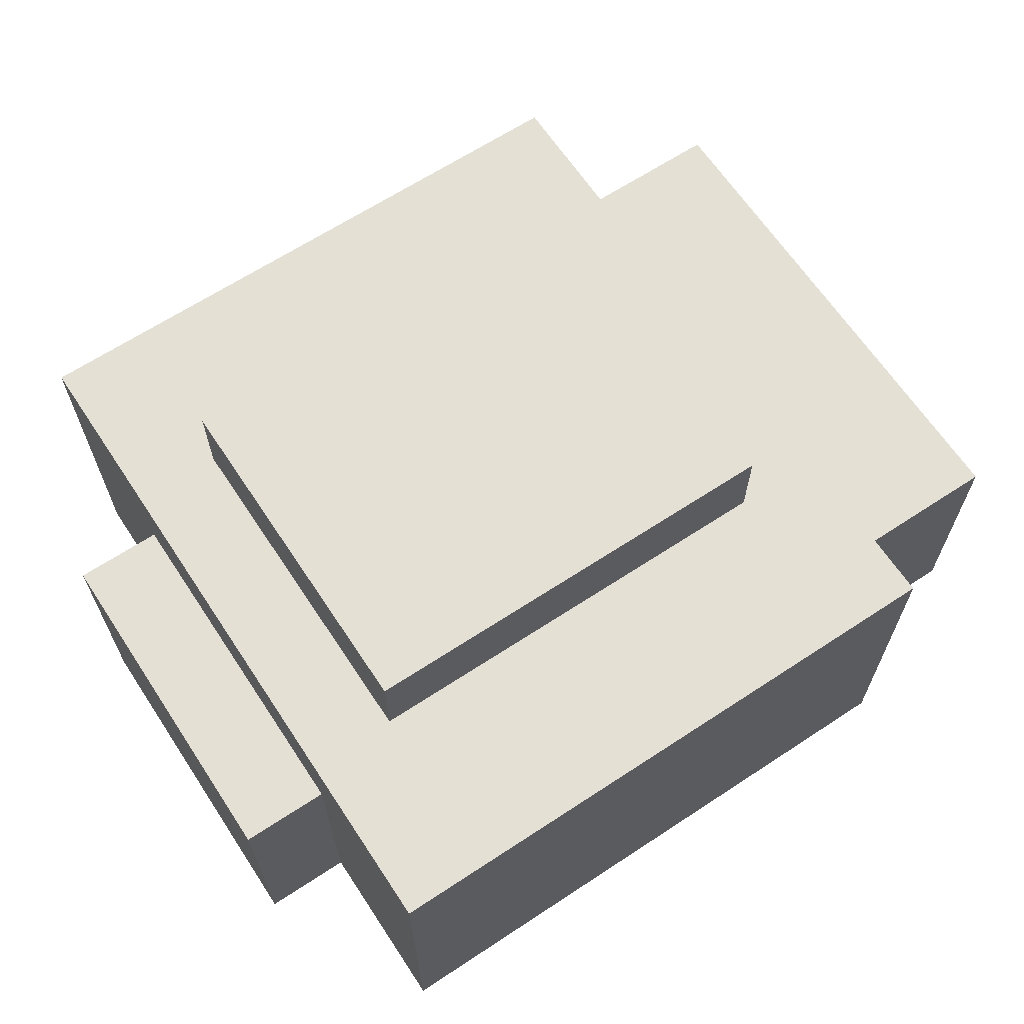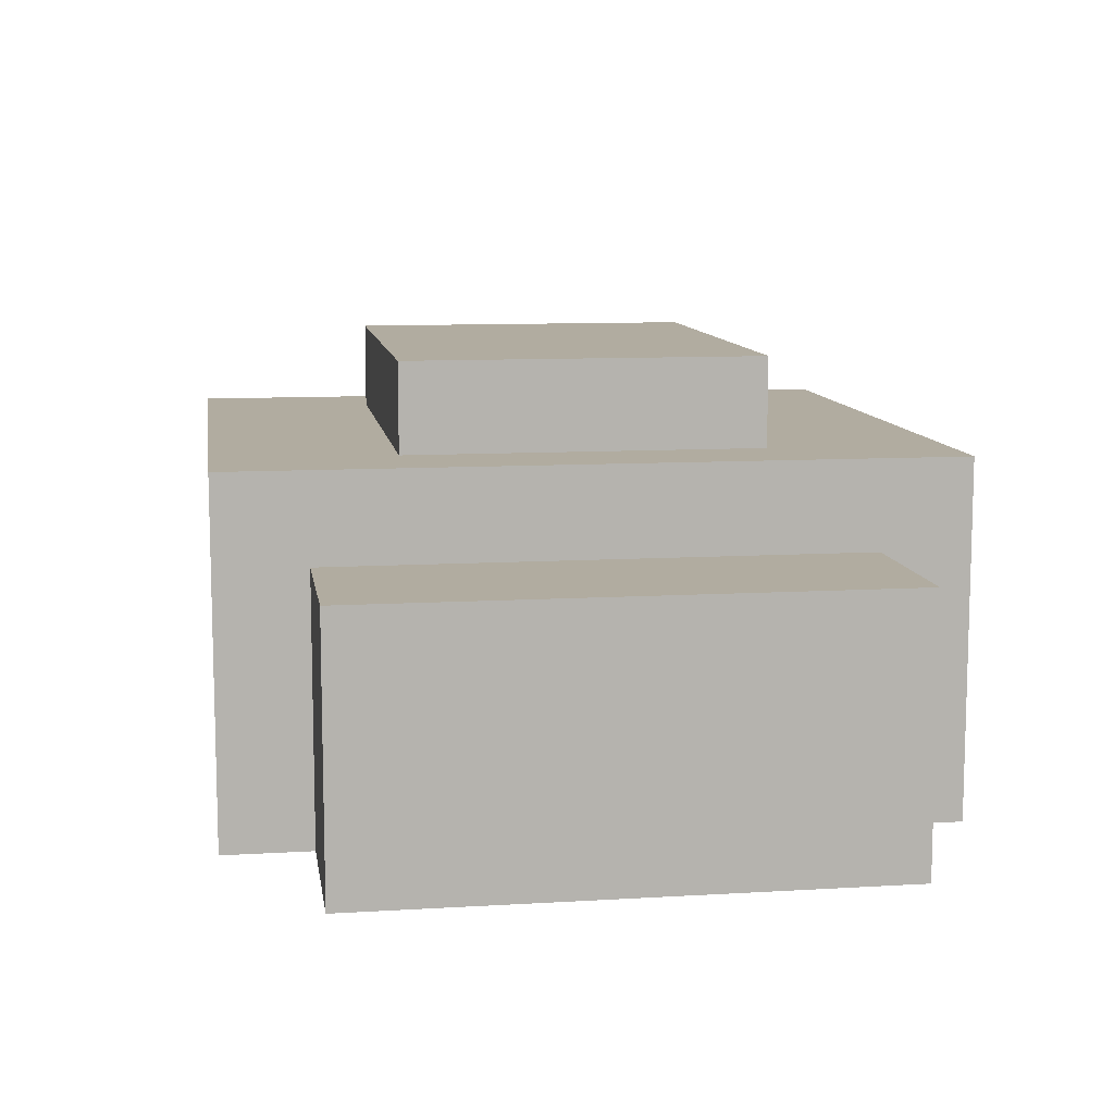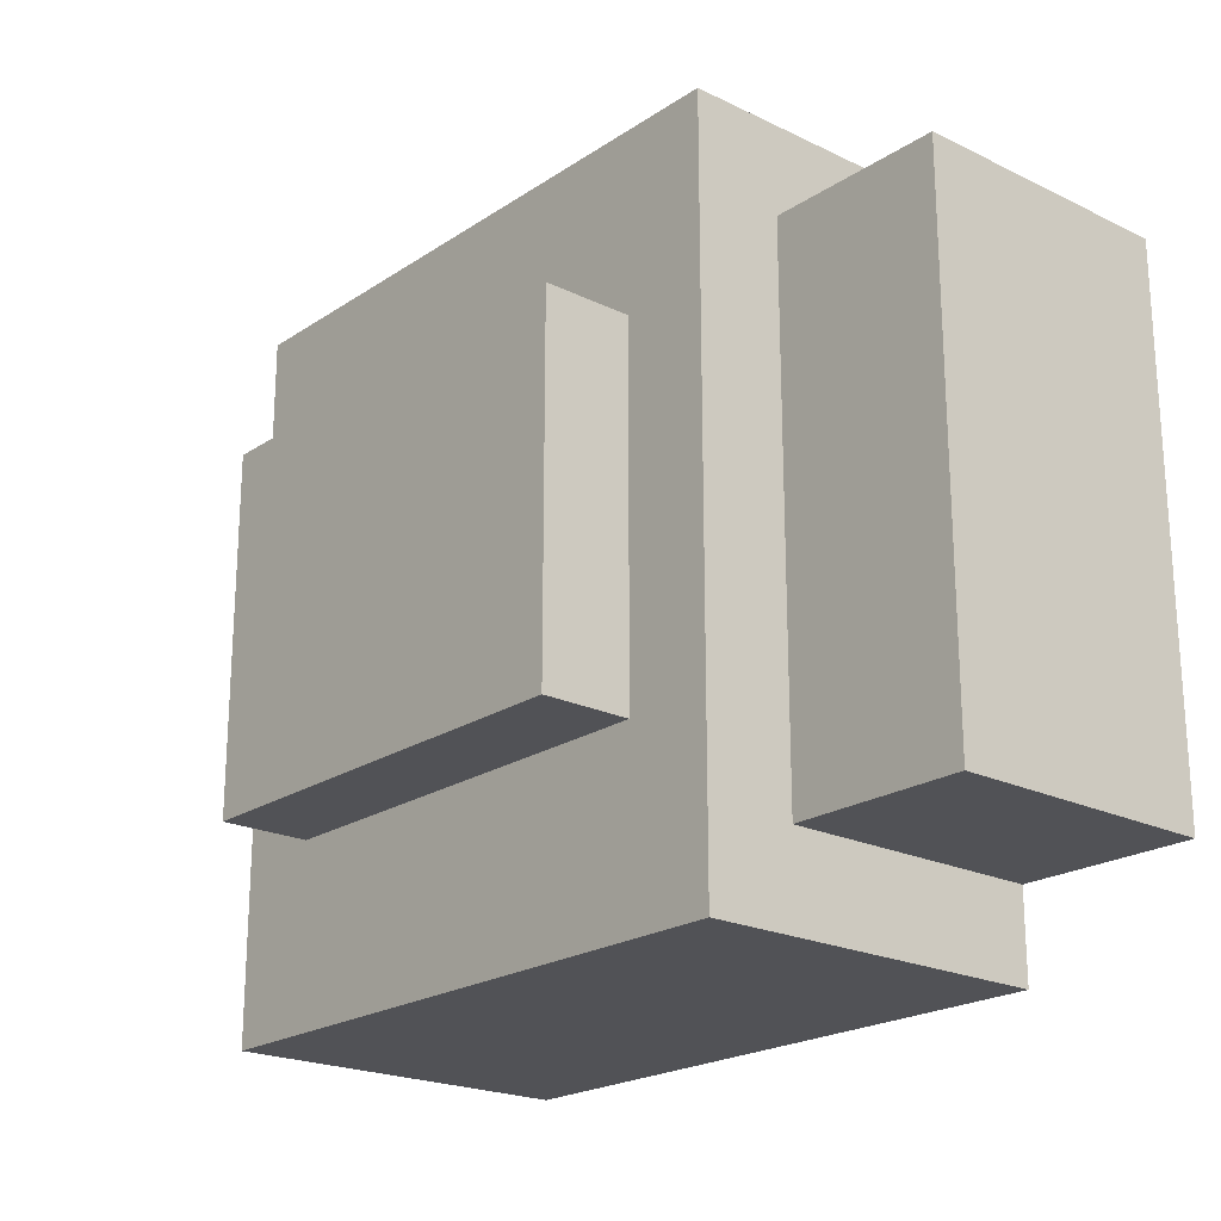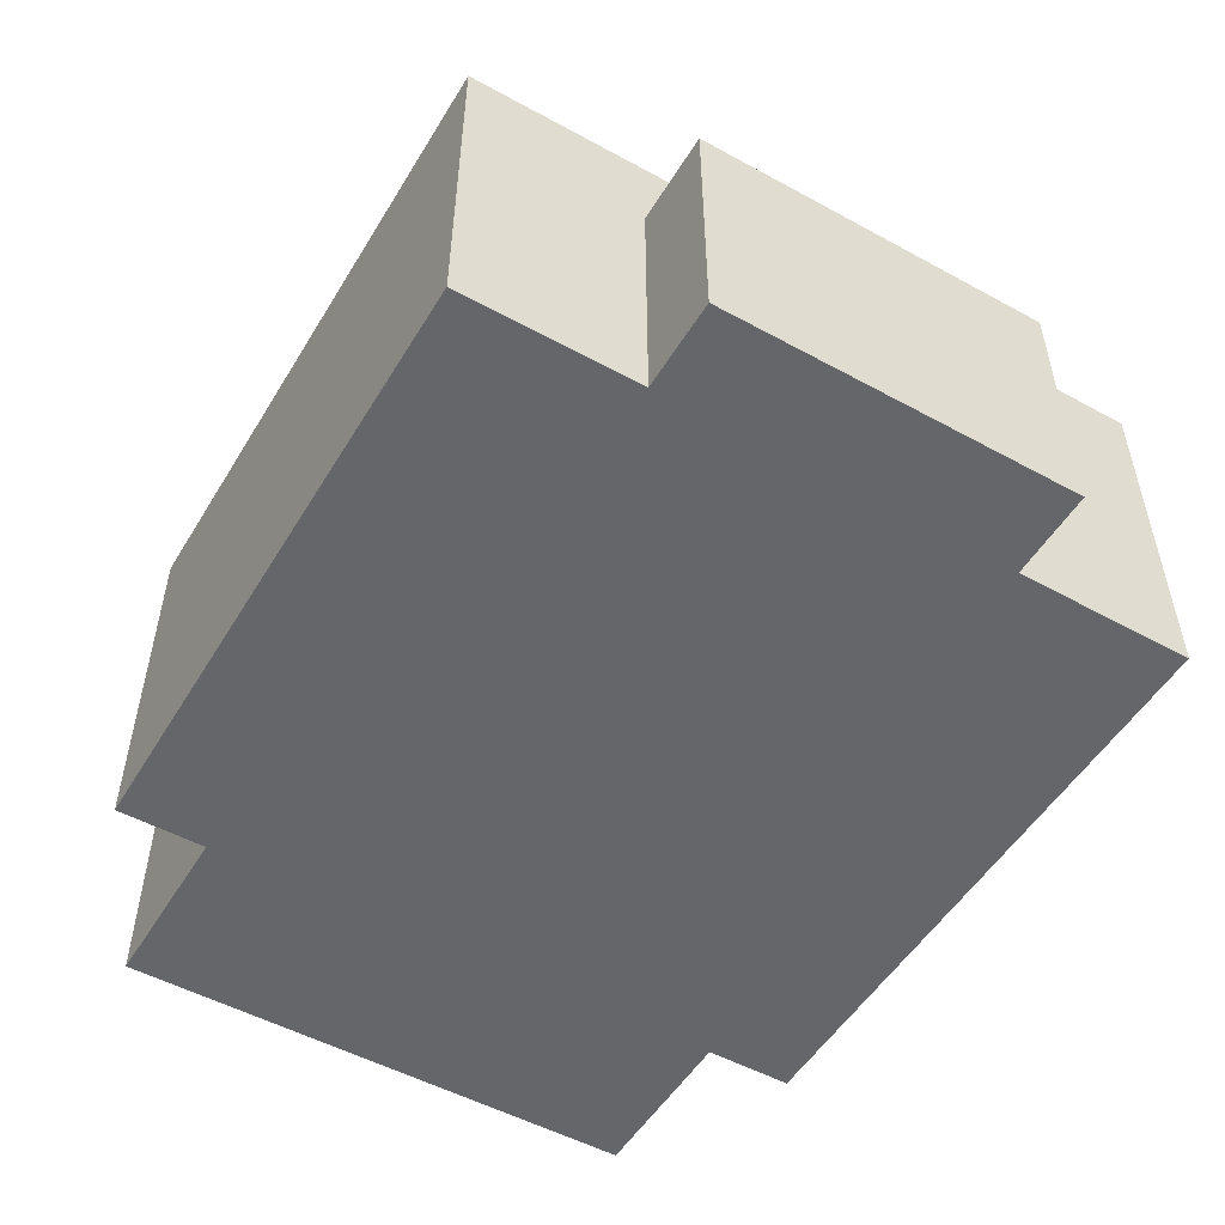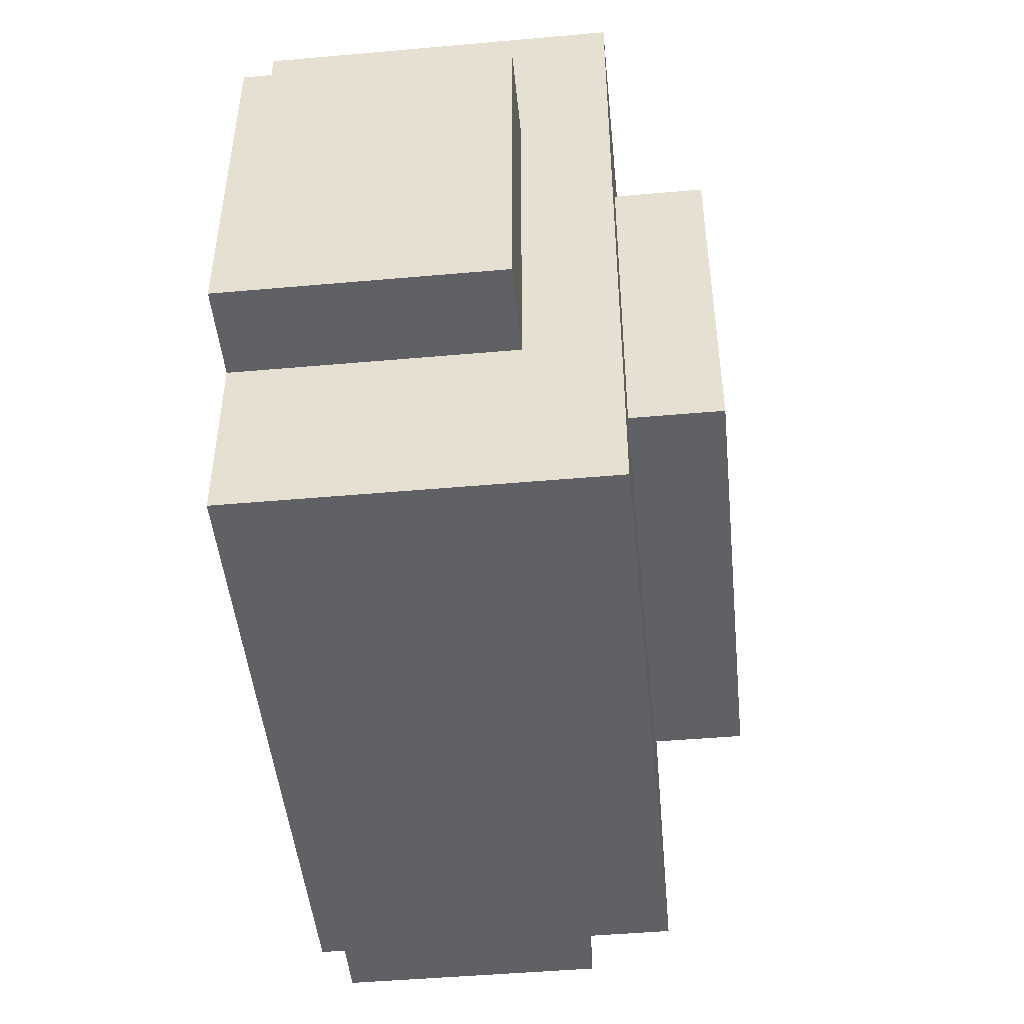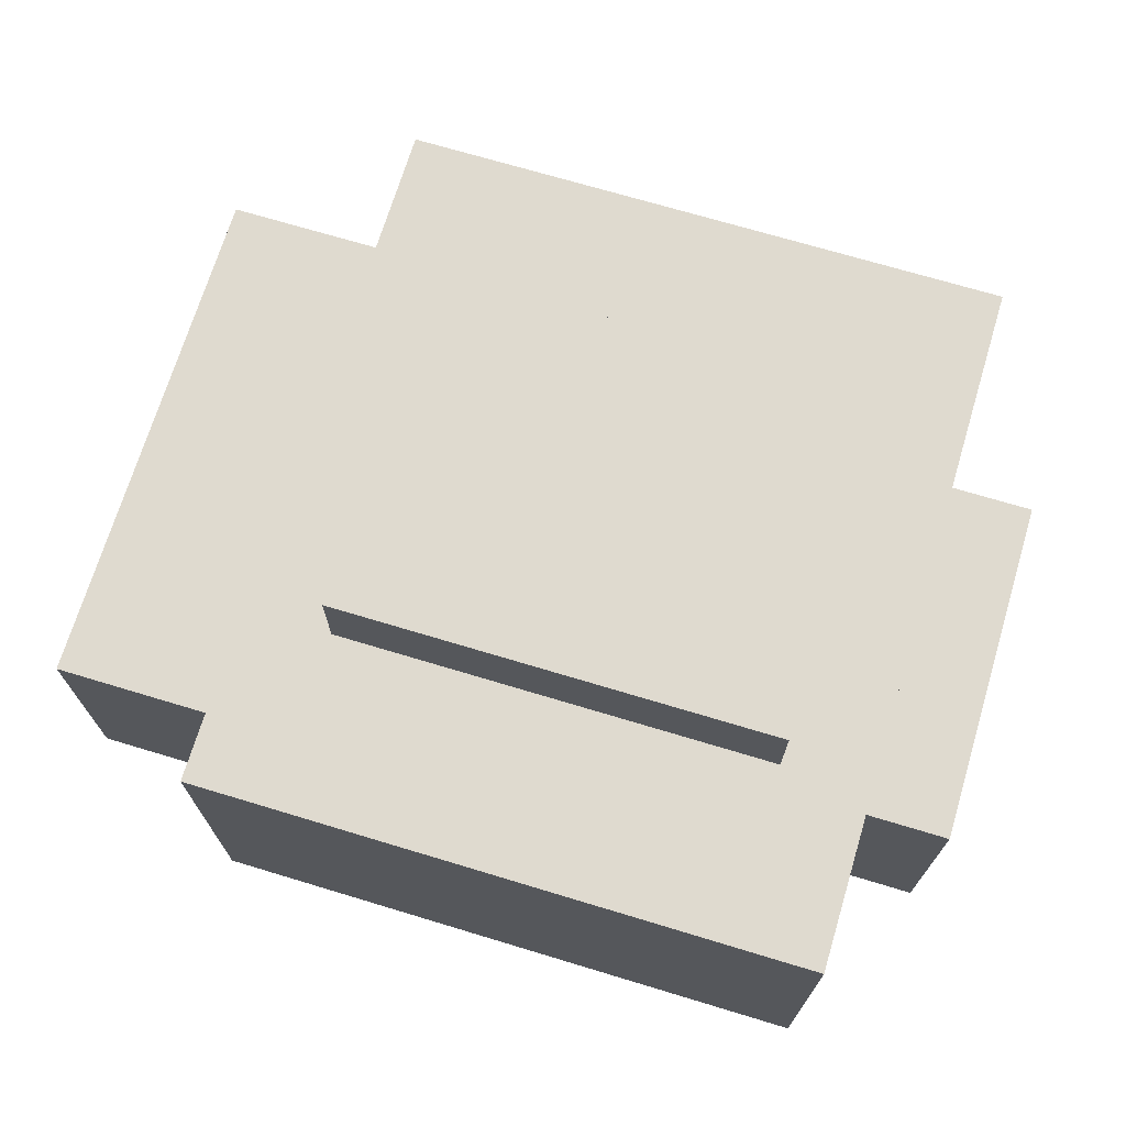
<metadata>
{"format":"obj","ext":"obj","renderer":"f3d","projection":"perspective","resolution":1024,"background":"white","views":[{"elev":65.2,"azim":146.5,"up":"+Y"},{"elev":10.1,"azim":-98.7,"up":"+Y"},{"elev":-21.3,"azim":-130.7,"up":"+Z"},{"elev":-51.9,"azim":59.4,"up":"+Y"},{"elev":-47.6,"azim":95.7,"up":"+Z"},{"elev":70.7,"azim":16.8,"up":"+Y"}]}
</metadata>
<code>
o
v -0.5 0.1 0.3
v -0.5 0.1 -0.3
v -0.5 0.4 0.3
v -0.5 0.4 -0.3
v -0.3 0.1 0.4
v -0.3 0.1 0.3
v -0.3 0.1 -0.3
v -0.3 0.1 -0.4
v -0.3 0.4 0.3
v -0.3 0.4 -0.3
v -0.3 0.5 0.4
v -0.3 0.5 -0.4
v -0.2 0.5 0.2
v -0.2 0.5 -0.2
v -0.2 0.6 0.2
v -0.2 0.6 -0.2
v 0.3 0.5 0.2
v 0.3 0.5 -0.2
v 0.3 0.6 0.2
v 0.3 0.6 -0.2
v 0.4 0.1 0.4
v 0.4 0.1 0.2
v 0.4 0.1 -0.2
v 0.4 0.1 -0.4
v 0.4 0.4 0.2
v 0.4 0.4 -0.2
v 0.4 0.5 0.4
v 0.4 0.5 -0.4
v 0.5 0.1 0.2
v 0.5 0.1 -0.2
v 0.5 0.4 0.2
v 0.5 0.4 -0.2
v -0.3 0.1 0.4
v -0.3 0.5 0.4
v 0.4 0.1 0.4
v 0.4 0.5 0.4
v -0.5 0.1 0.3
v -0.5 0.4 0.3
v -0.3 0.1 0.3
v -0.3 0.4 0.3
v -0.2 0.5 0.2
v -0.2 0.6 0.2
v 0.3 0.5 0.2
v 0.3 0.6 0.2
v 0.4 0.1 0.2
v 0.4 0.4 0.2
v 0.5 0.1 0.2
v 0.5 0.4 0.2
v -0.2 0.5 -0.2
v -0.2 0.6 -0.2
v 0.3 0.5 -0.2
v 0.3 0.6 -0.2
v 0.4 0.1 -0.2
v 0.4 0.4 -0.2
v 0.5 0.1 -0.2
v 0.5 0.4 -0.2
v -0.5 0.1 -0.3
v -0.5 0.4 -0.3
v -0.3 0.1 -0.3
v -0.3 0.4 -0.3
v -0.3 0.1 -0.4
v -0.3 0.5 -0.4
v 0.4 0.1 -0.4
v 0.4 0.5 -0.4
v -0.3 0.1 0.4
v 0.4 0.1 0.4
v -0.5 0.1 0.3
v -0.3 0.1 0.3
v 0.4 0.1 0.2
v 0.5 0.1 0.2
v 0.4 0.1 -0.2
v 0.5 0.1 -0.2
v -0.5 0.1 -0.3
v -0.3 0.1 -0.3
v -0.3 0.1 -0.4
v 0.4 0.1 -0.4
v -0.5 0.4 0.3
v -0.3 0.4 0.3
v 0.4 0.4 0.2
v 0.5 0.4 0.2
v 0.4 0.4 -0.2
v 0.5 0.4 -0.2
v -0.5 0.4 -0.3
v -0.3 0.4 -0.3
v -0.3 0.5 0.4
v 0.4 0.5 0.4
v -0.2 0.5 0.2
v 0.3 0.5 0.2
v -0.2 0.5 -0.2
v 0.3 0.5 -0.2
v -0.3 0.5 -0.4
v 0.4 0.5 -0.4
v -0.2 0.6 0.2
v 0.3 0.6 0.2
v -0.2 0.6 -0.2
v 0.3 0.6 -0.2
f 3 2 1
f 4 2 3
f 9 6 5
f 10 8 7
f 11 9 5
f 11 10 9
f 12 8 10
f 12 10 11
f 15 14 13
f 16 14 15
f 17 18 19
f 19 18 20
f 21 22 25
f 23 24 26
f 21 25 27
f 25 26 27
f 26 24 28
f 27 26 28
f 29 30 31
f 31 30 32
f 35 34 33
f 36 34 35
f 39 38 37
f 40 38 39
f 43 42 41
f 44 42 43
f 47 46 45
f 48 46 47
f 49 50 51
f 51 50 52
f 53 54 55
f 55 54 56
f 57 58 59
f 59 58 60
f 61 62 63
f 63 62 64
f 68 66 65
f 69 66 68
f 69 68 67
f 71 69 67
f 71 70 69
f 72 70 71
f 73 71 67
f 74 71 73
f 75 71 74
f 76 71 75
f 79 80 81
f 81 80 82
f 77 78 83
f 83 78 84
f 85 86 87
f 87 86 88
f 85 87 89
f 88 86 90
f 85 89 91
f 89 90 91
f 90 86 92
f 91 90 92
f 93 94 95
f 95 94 96

</code>
